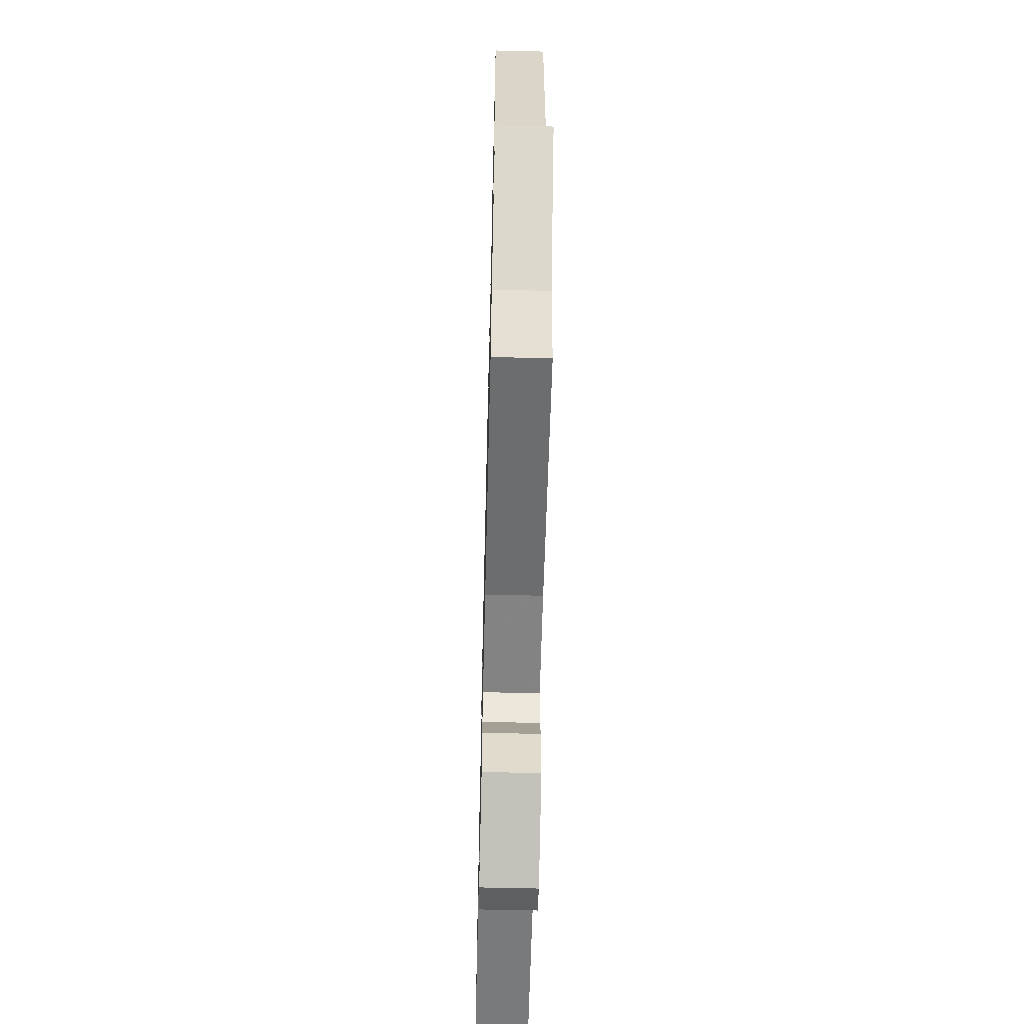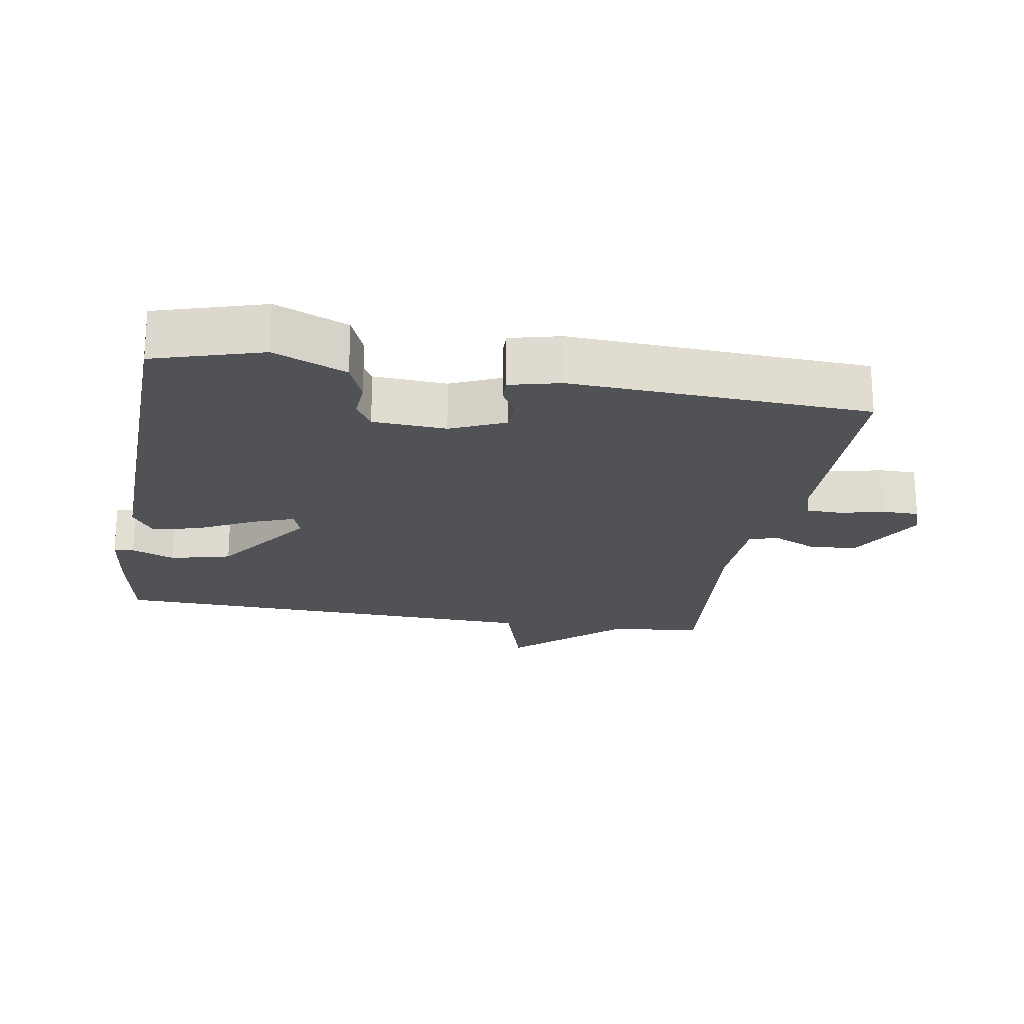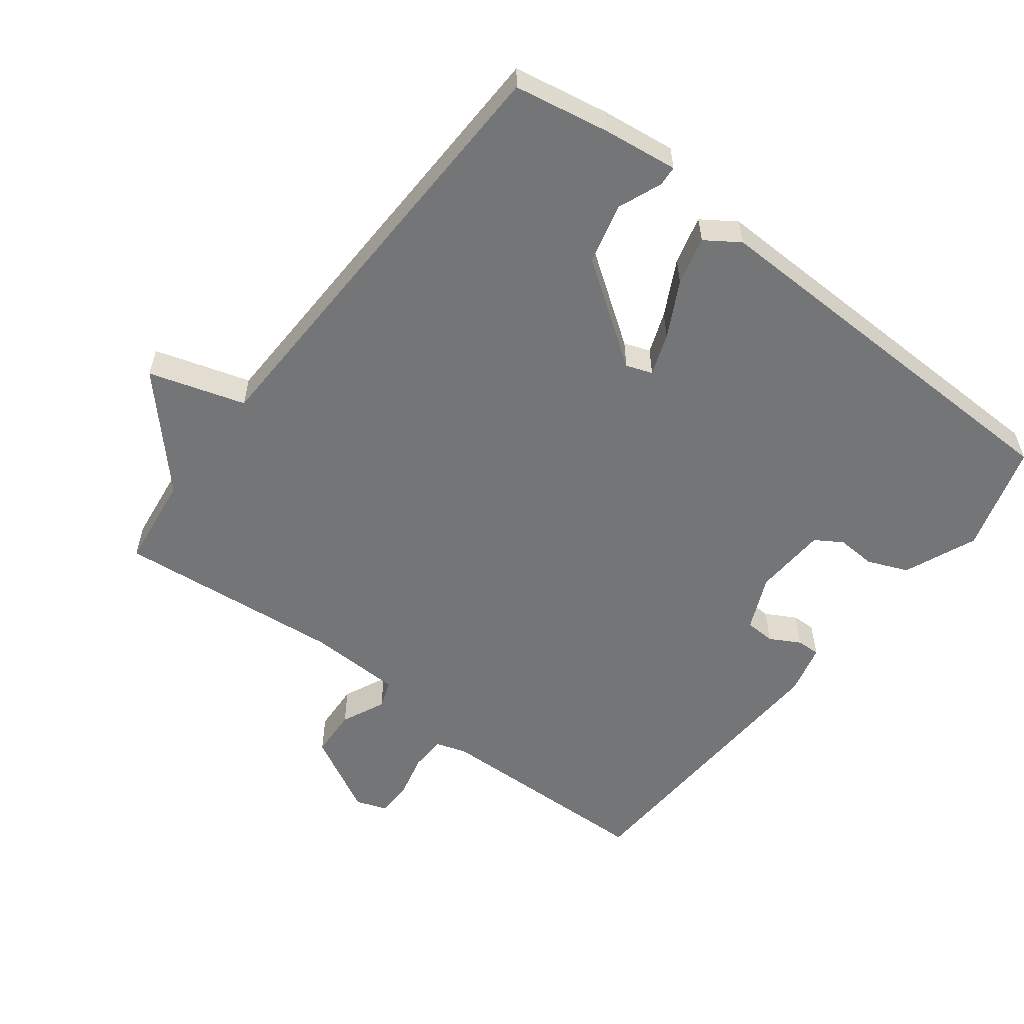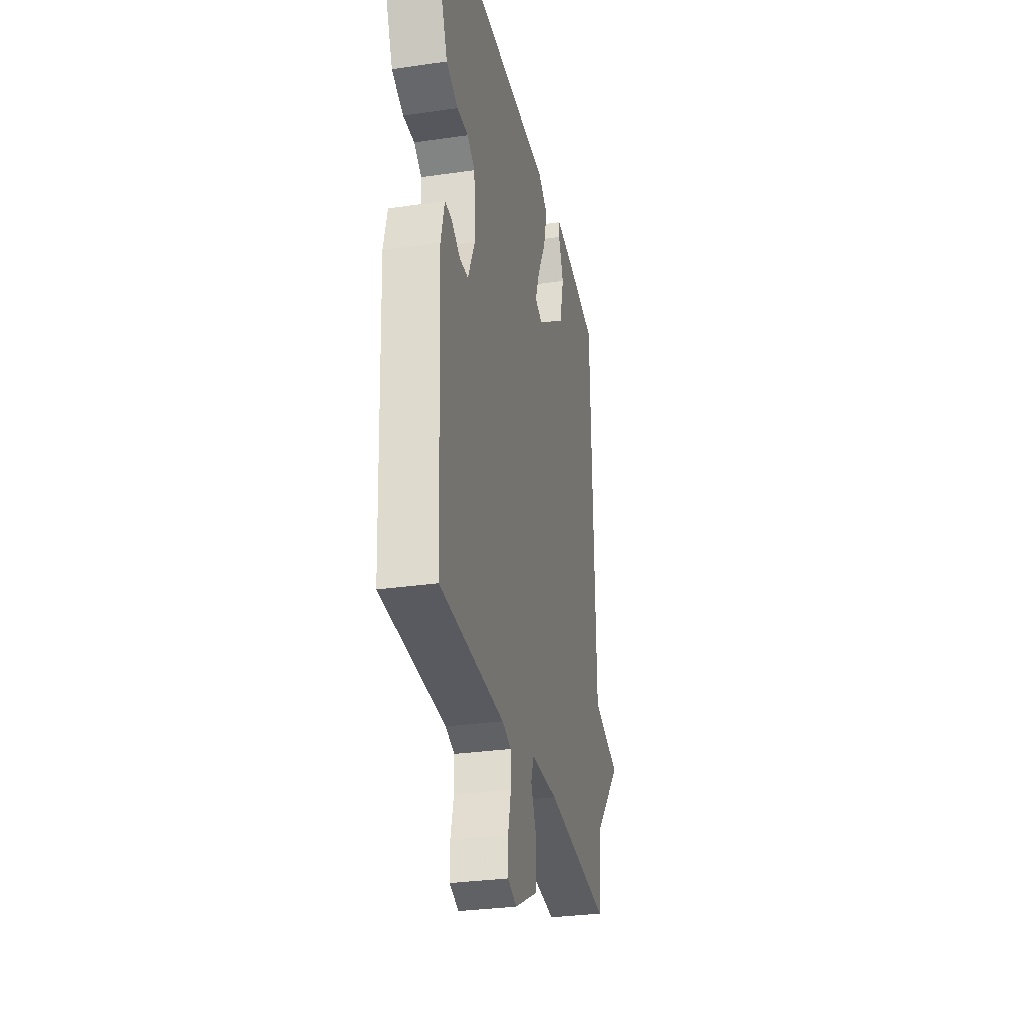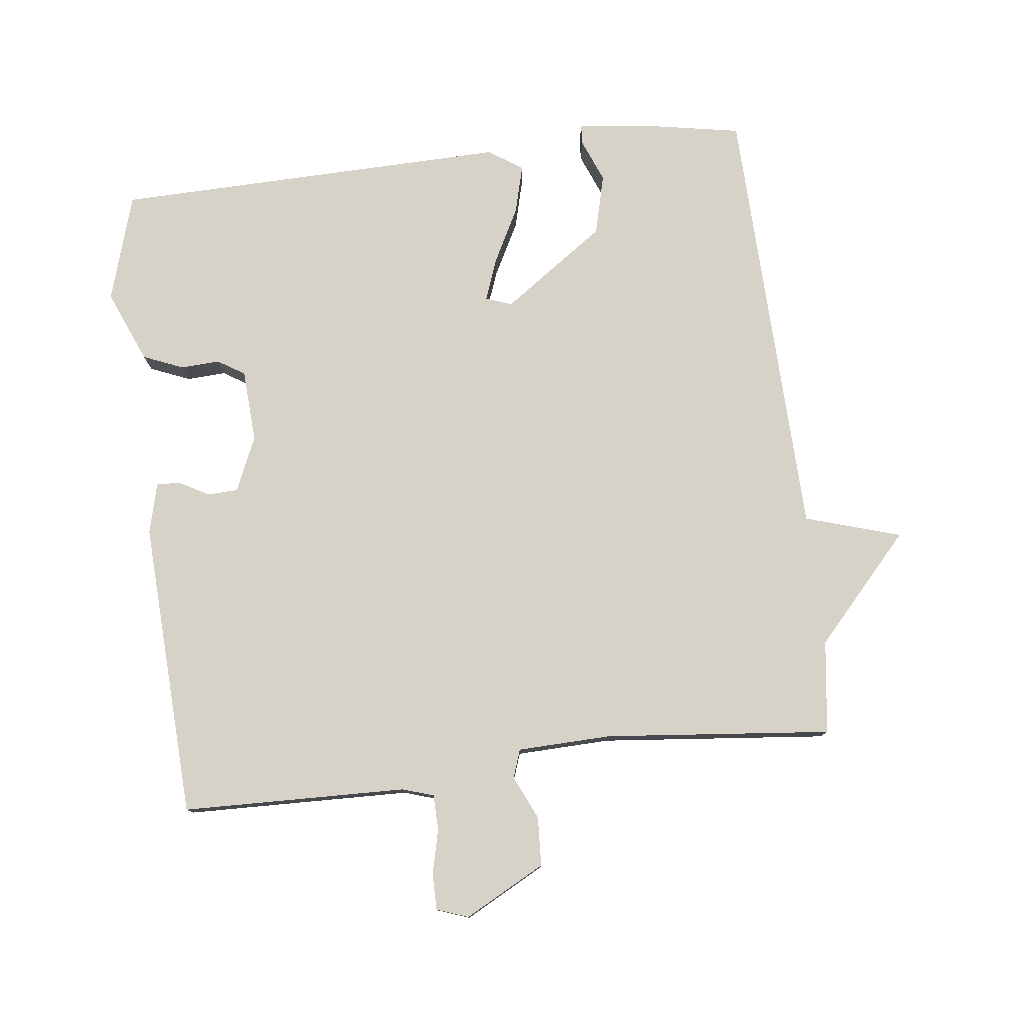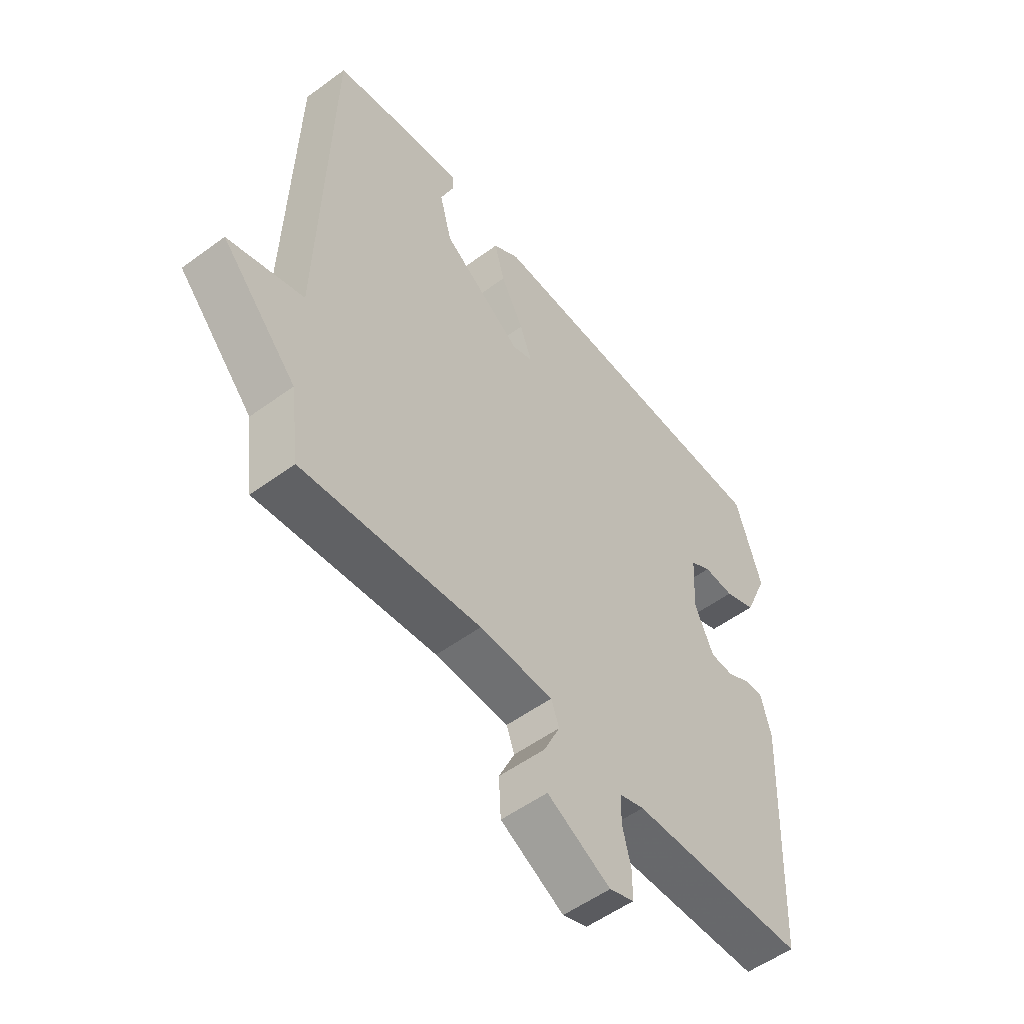
<metadata>
{"format":"obj","ext":"obj","renderer":"f3d","projection":"perspective","resolution":1024,"background":"white","views":[{"elev":-59.6,"azim":-91.4,"up":"+Z"},{"elev":-21.1,"azim":80.1,"up":"+Y"},{"elev":-56.5,"azim":-37.6,"up":"+Y"},{"elev":-30.4,"azim":101.8,"up":"+Z"},{"elev":78.2,"azim":173.1,"up":"+Y"},{"elev":-53.7,"azim":-51.9,"up":"+Z"}]}
</metadata>
<code>
v -0.5 0.07 -0.5
v -0.518 0.07 -0.361
v -0.661 0.07 -0.205
v -0.518 0.07 -0.161
v -0.5 0.07 0.5
v -0.358 0.07 0.526
v -0.247 0.07 0.54
v -0.245 0.07 0.51
v -0.271 0.07 0.445
v -0.248 0.07 0.355
v -0.095 0.07 0.248
v -0.056 0.07 0.262
v -0.079 0.07 0.324
v -0.122 0.07 0.406
v -0.141 0.07 0.478
v -0.091 0.07 0.512
v 0.5 0.07 0.5
v 0.549 0.07 0.339
v 0.504 0.07 0.231
v 0.444 0.07 0.206
v 0.386 0.07 0.209
v 0.346 0.07 0.184
v 0.34 0.07 0.075
v 0.376 0.07 -0.006
v 0.421 0.07 -0.008
v 0.466 0.07 0.017
v 0.501 0.07 0.018
v 0.52 0.07 -0.057
v 0.5 0.07 -0.5
v 0.166 0.07 -0.509
v 0.119 0.07 -0.524
v 0.118 0.07 -0.577
v 0.134 0.07 -0.643
v 0.134 0.07 -0.697
v 0.087 0.07 -0.714
v -0.033 0.07 -0.65
v -0.037 0.07 -0.577
v -0.007 0.07 -0.512
v -0.022 0.07 -0.47
v -0.162 0.07 -0.466
v -0.5 0 -0.5
v -0.518 0 -0.361
v -0.661 0 -0.205
v -0.518 0 -0.161
v -0.5 0 0.5
v -0.358 0 0.526
v -0.247 0 0.54
v -0.245 0 0.51
v -0.271 0 0.445
v -0.248 0 0.355
v -0.095 0 0.248
v -0.056 0 0.262
v -0.079 0 0.324
v -0.122 0 0.406
v -0.141 0 0.478
v -0.091 0 0.512
v 0.5 0 0.5
v 0.549 0 0.339
v 0.504 0 0.231
v 0.444 0 0.206
v 0.386 0 0.209
v 0.346 0 0.184
v 0.34 0 0.075
v 0.376 0 -0.006
v 0.421 0 -0.008
v 0.466 0 0.017
v 0.501 0 0.018
v 0.52 0 -0.057
v 0.5 0 -0.5
v 0.166 0 -0.509
v 0.119 0 -0.524
v 0.118 0 -0.577
v 0.134 0 -0.643
v 0.134 0 -0.697
v 0.087 0 -0.714
v -0.033 0 -0.65
v -0.037 0 -0.577
v -0.007 0 -0.512
v -0.022 0 -0.47
v -0.162 0 -0.466
f 36 37 38
f 35 36 38
f 34 35 38
f 33 34 38
f 32 33 38
f 31 32 38 39
f 30 31 39
f 29 30 39
f 28 29 39
f 27 28 39
f 26 27 39
f 25 26 39
f 24 25 39 40
f 19 20 21
f 18 19 21
f 17 18 21
f 16 17 21
f 15 16 21
f 14 15 21
f 13 14 21
f 12 13 21 22
f 11 12 22 23
f 7 8 9
f 6 7 9
f 5 6 9
f 4 5 9
f 4 9 10
f 2 3 4
f 1 2 4
f 40 1 4
f 24 40 4
f 23 24 4
f 11 23 4
f 4 10 11
f 78 77 76
f 78 76 75
f 78 75 74
f 78 74 73
f 78 73 72
f 79 78 72 71
f 79 71 70
f 79 70 69
f 79 69 68
f 79 68 67
f 79 67 66
f 79 66 65
f 80 79 65 64
f 61 60 59
f 61 59 58
f 61 58 57
f 61 57 56
f 61 56 55
f 61 55 54
f 61 54 53
f 62 61 53 52
f 63 62 52 51
f 49 48 47
f 49 47 46
f 49 46 45
f 49 45 44
f 50 49 44
f 44 43 42
f 44 42 41
f 44 41 80
f 44 80 64
f 44 64 63
f 44 63 51
f 51 50 44
f 1 41 42 2
f 2 42 43 3
f 3 43 44 4
f 4 44 45 5
f 5 45 46 6
f 6 46 47 7
f 7 47 48 8
f 8 48 49 9
f 9 49 50 10
f 10 50 51 11
f 11 51 52 12
f 12 52 53 13
f 13 53 54 14
f 14 54 55 15
f 15 55 56 16
f 16 56 57 17
f 17 57 58 18
f 18 58 59 19
f 19 59 60 20
f 20 60 61 21
f 21 61 62 22
f 22 62 63 23
f 23 63 64 24
f 24 64 65 25
f 25 65 66 26
f 26 66 67 27
f 27 67 68 28
f 28 68 69 29
f 29 69 70 30
f 30 70 71 31
f 31 71 72 32
f 32 72 73 33
f 33 73 74 34
f 34 74 75 35
f 35 75 76 36
f 36 76 77 37
f 37 77 78 38
f 38 78 79 39
f 39 79 80 40
f 40 80 41 1

</code>
